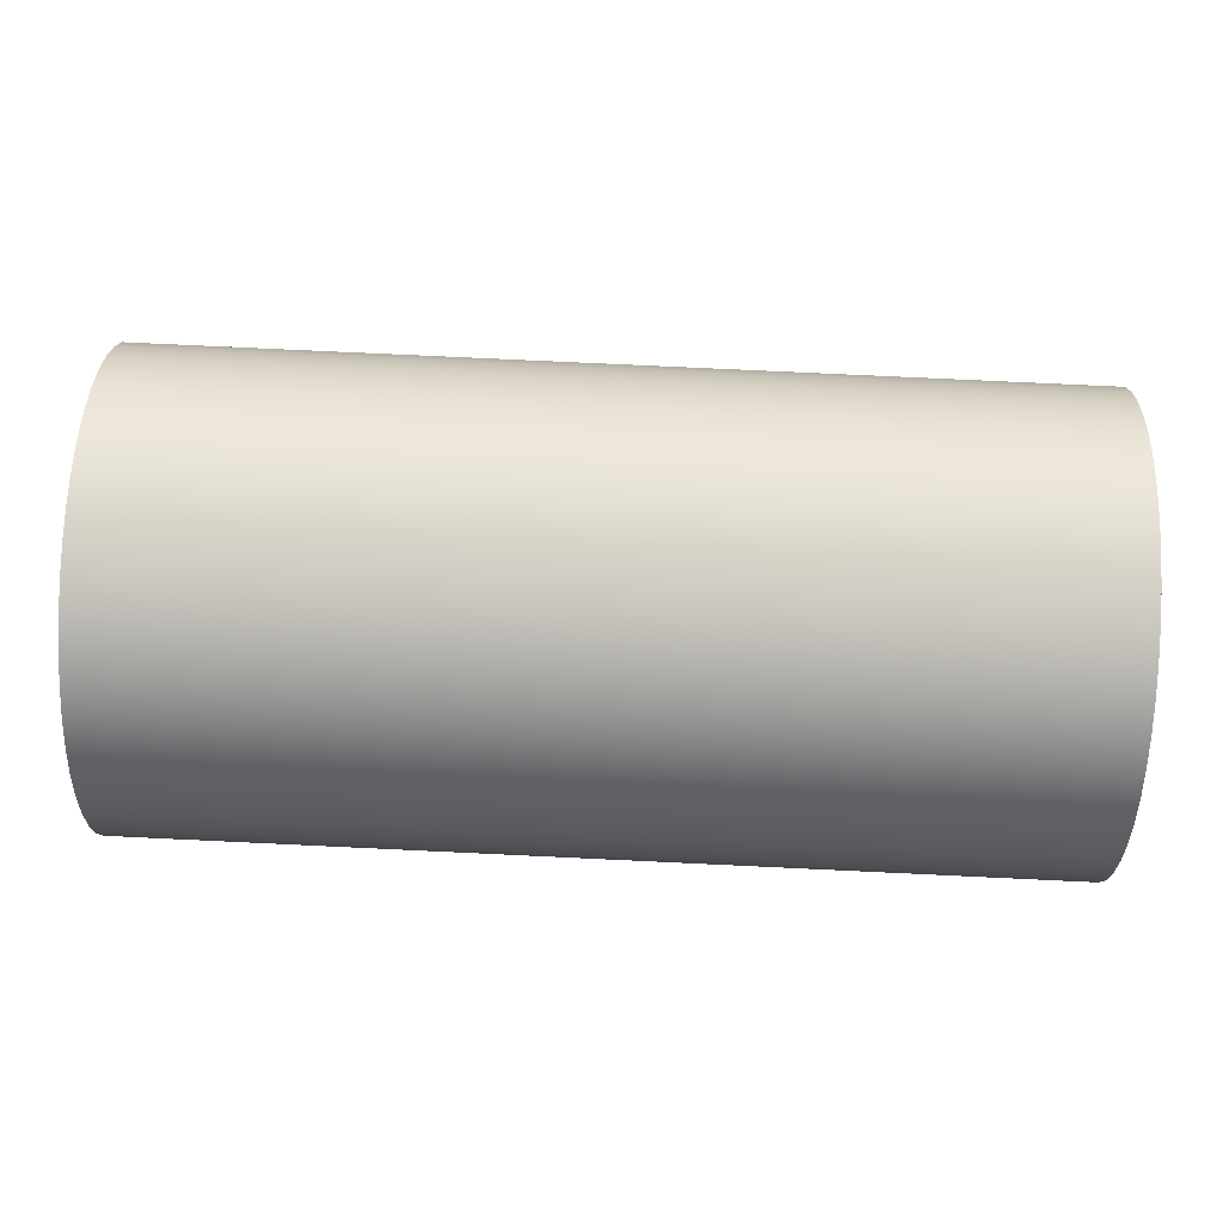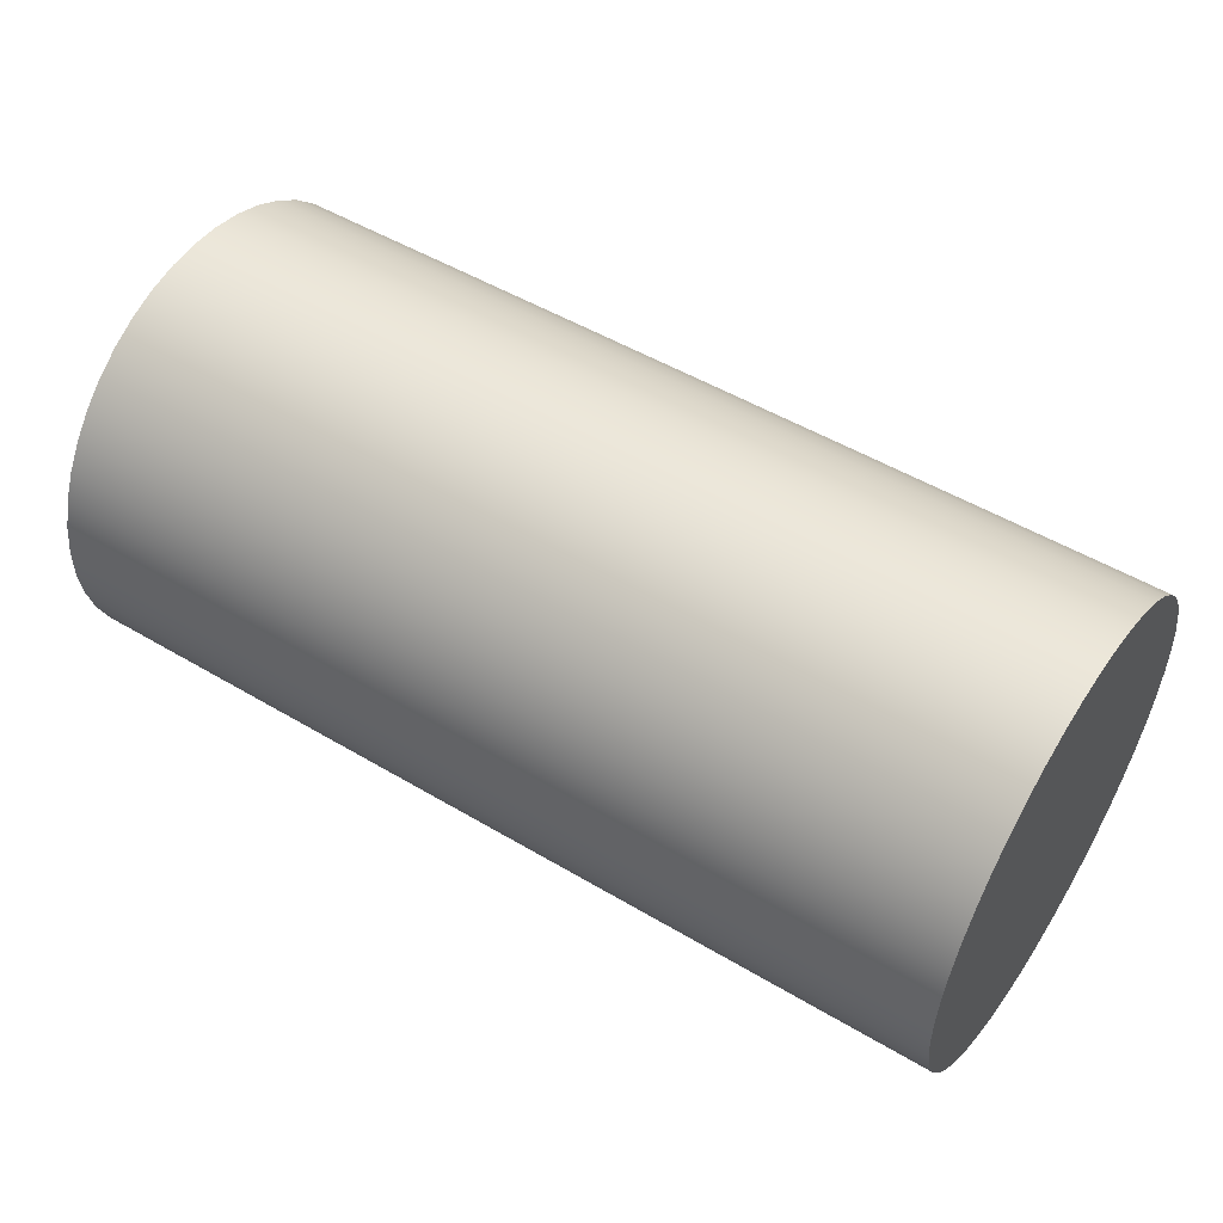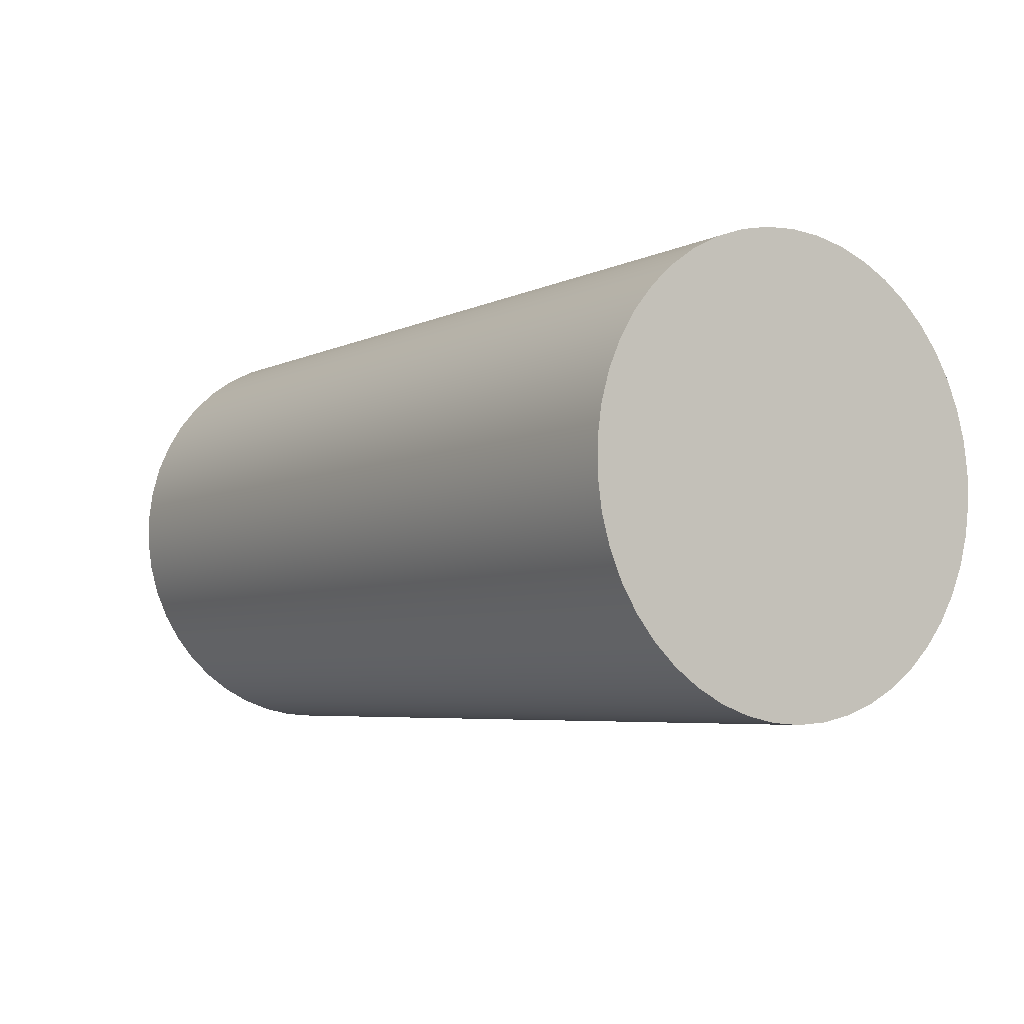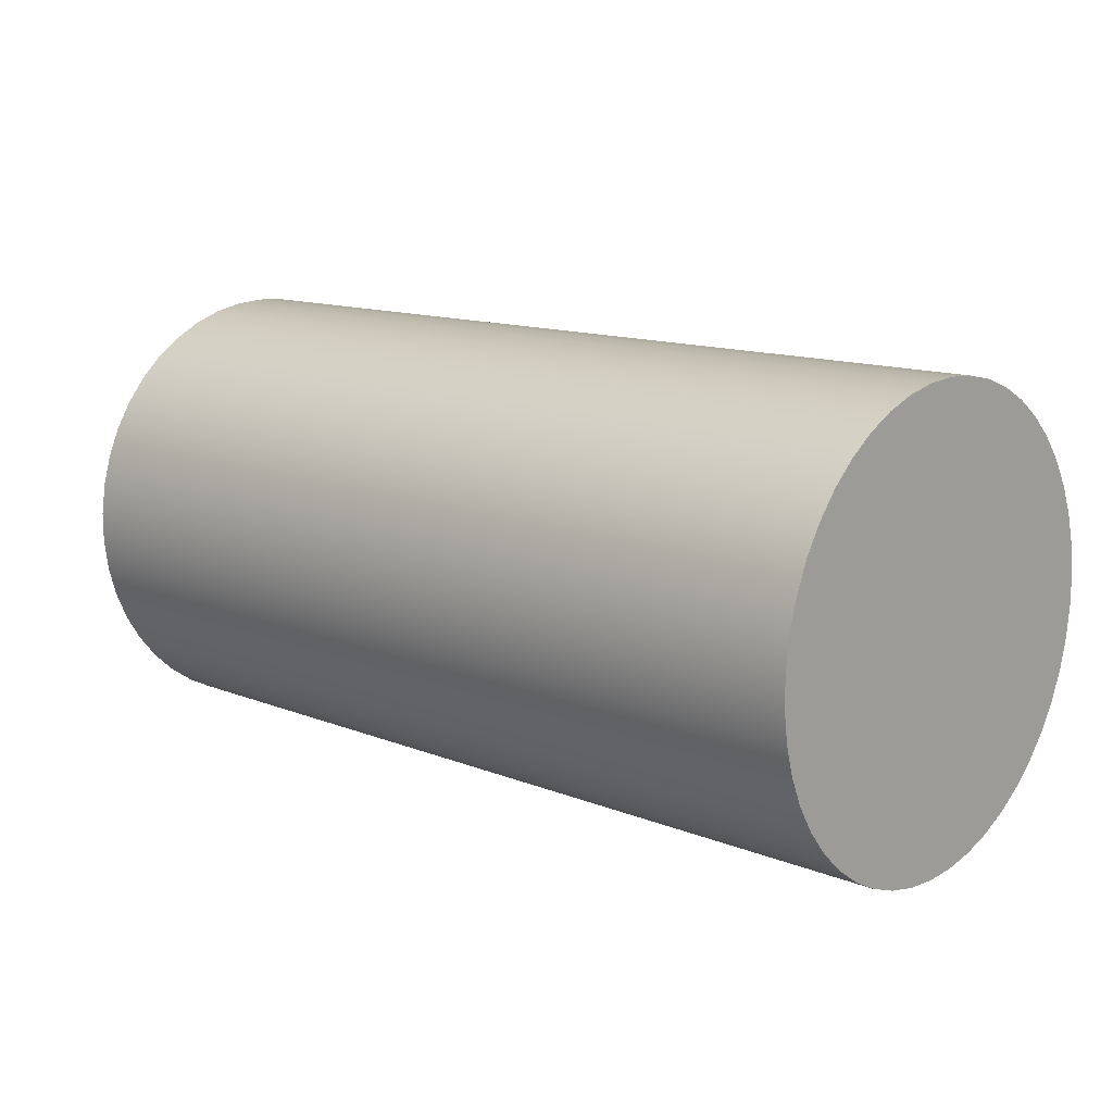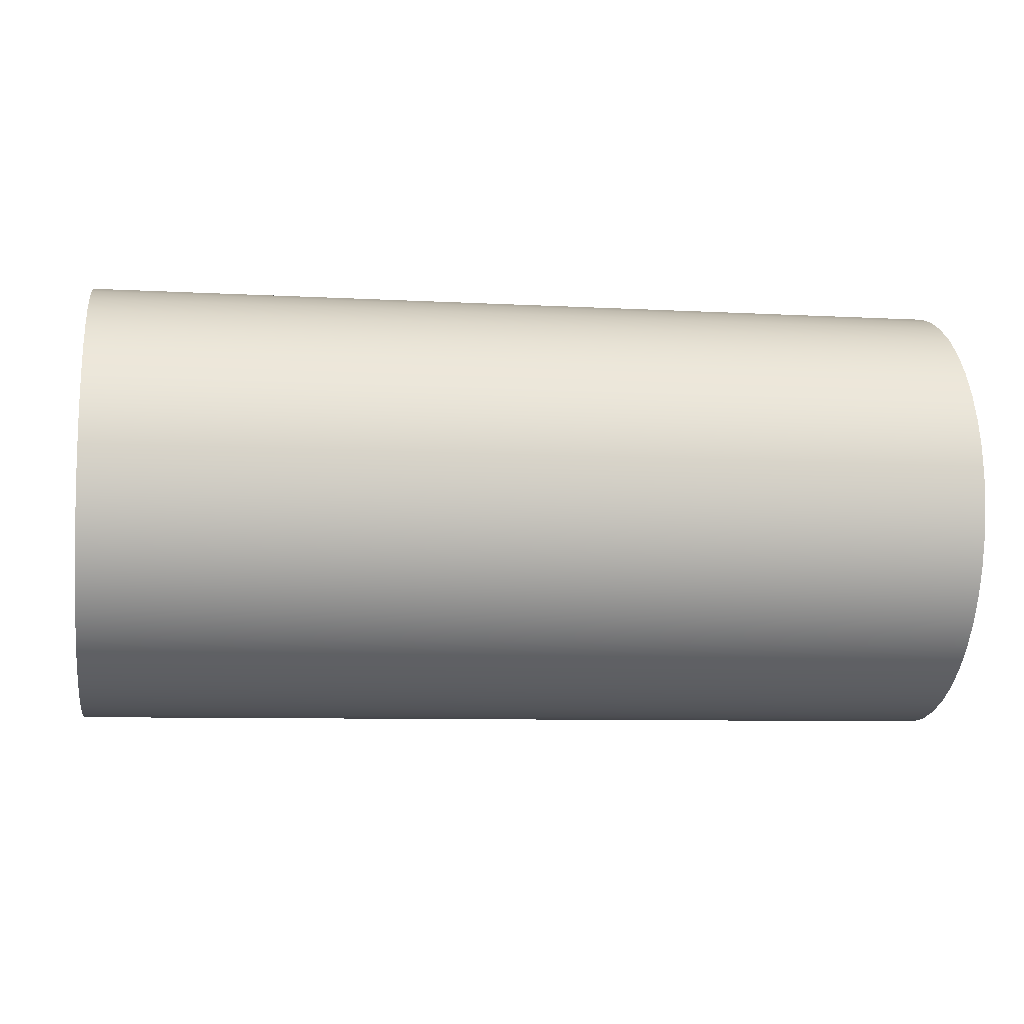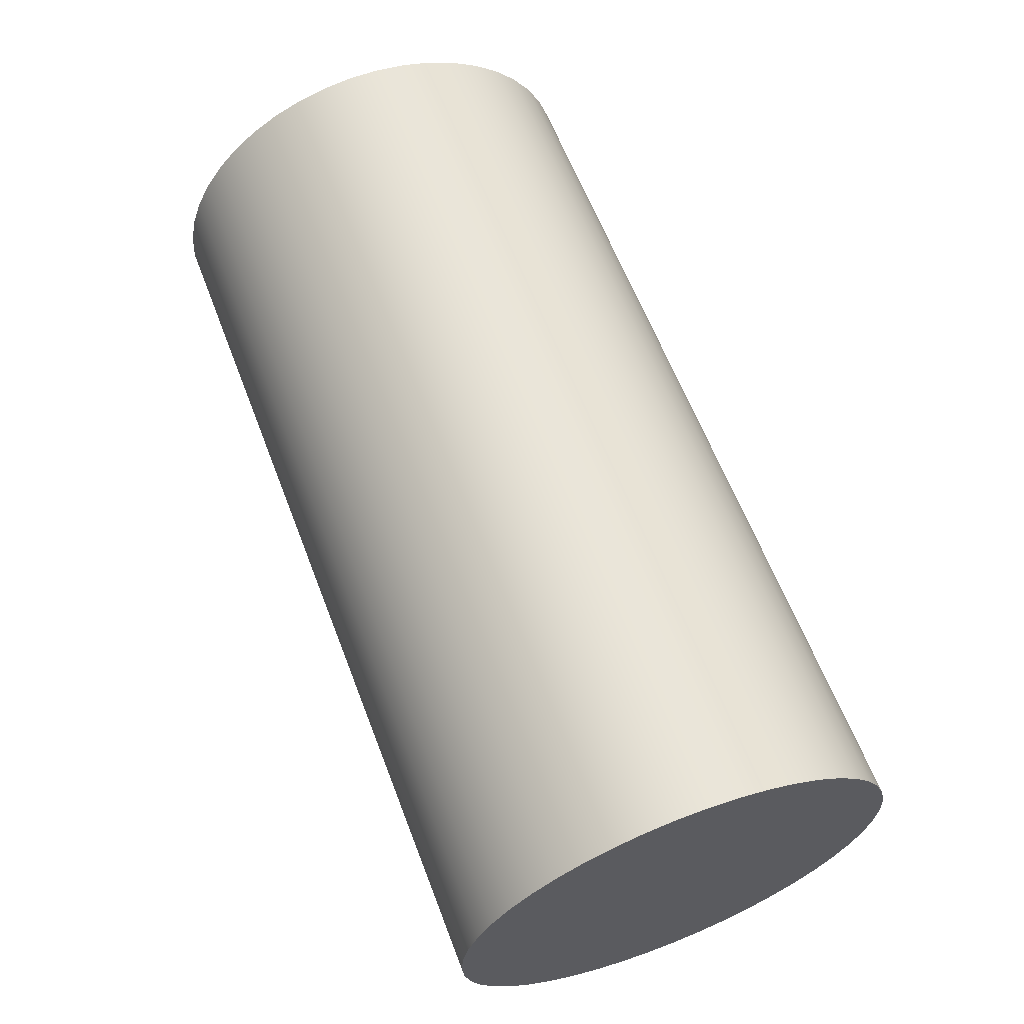
<metadata>
{"format":"obj","ext":"obj","renderer":"f3d","projection":"perspective","resolution":1024,"background":"white","views":[{"elev":76.1,"azim":2.7,"up":"+Y"},{"elev":50.8,"azim":-147.0,"up":"+Z"},{"elev":-5.3,"azim":-124.7,"up":"+Z"},{"elev":13.0,"azim":-137.5,"up":"+Z"},{"elev":-8.0,"azim":-8.7,"up":"+Z"},{"elev":62.4,"azim":-111.0,"up":"+Y"}]}
</metadata>
<code>
v 1.2 6 -12.2
v 1.2 6.041 -12.2
v 1.2 6.081 -12.21
v 1.2 6.12 -12.22
v 1.2 6.156 -12.24
v 1.2 6.189 -12.27
v 1.2 6.219 -12.3
v 1.2 6.245 -12.33
v 1.2 6.266 -12.36
v 1.2 6.283 -12.4
v 1.2 6.294 -12.44
v 1.2 6.299 -12.48
v 1.2 6.299 -12.52
v 1.2 6.294 -12.56
v 1.2 6.283 -12.6
v 1.2 6.266 -12.64
v 1.2 6.245 -12.67
v 1.2 6.219 -12.7
v 1.2 6.189 -12.73
v 1.2 6.156 -12.76
v 1.2 6.12 -12.78
v 1.2 6.081 -12.79
v 1.2 6.041 -12.8
v 1.2 6 -12.8
v 1.2 5.959 -12.8
v 1.2 5.919 -12.79
v 1.2 5.88 -12.78
v 1.2 5.844 -12.76
v 1.2 5.811 -12.73
v 1.2 5.781 -12.7
v 1.2 5.755 -12.67
v 1.2 5.734 -12.64
v 1.2 5.717 -12.6
v 1.2 5.706 -12.56
v 1.2 5.701 -12.52
v 1.2 5.701 -12.48
v 1.2 5.706 -12.44
v 1.2 5.717 -12.4
v 1.2 5.734 -12.36
v 1.2 5.755 -12.33
v 1.2 5.781 -12.3
v 1.2 5.811 -12.27
v 1.2 5.844 -12.24
v 1.2 5.88 -12.22
v 1.2 5.919 -12.21
v 1.2 5.959 -12.2
v 0 6 -12.2
v 0 5.959 -12.2
v 0 5.919 -12.21
v 0 5.88 -12.22
v 0 5.844 -12.24
v 0 5.811 -12.27
v 0 5.781 -12.3
v 0 5.755 -12.33
v 0 5.734 -12.36
v 0 5.717 -12.4
v 0 5.706 -12.44
v 0 5.701 -12.48
v 0 5.701 -12.52
v 0 5.706 -12.56
v 0 5.717 -12.6
v 0 5.734 -12.64
v 0 5.755 -12.67
v 0 5.781 -12.7
v 0 5.811 -12.73
v 0 5.844 -12.76
v 0 5.88 -12.78
v 0 5.919 -12.79
v 0 5.959 -12.8
v 0 6 -12.8
v 0 6.041 -12.8
v 0 6.081 -12.79
v 0 6.12 -12.78
v 0 6.156 -12.76
v 0 6.189 -12.73
v 0 6.219 -12.7
v 0 6.245 -12.67
v 0 6.266 -12.64
v 0 6.283 -12.6
v 0 6.294 -12.56
v 0 6.299 -12.52
v 0 6.299 -12.48
v 0 6.294 -12.44
v 0 6.283 -12.4
v 0 6.266 -12.36
v 0 6.245 -12.33
v 0 6.219 -12.3
v 0 6.189 -12.27
v 0 6.156 -12.24
v 0 6.12 -12.22
v 0 6.081 -12.21
v 0 6.041 -12.2
v 0 6 -12.2
v 1.2 6 -12.2
v 0 6 -12.2
v 0 6.041 -12.2
v 0 6.081 -12.21
v 0 6.12 -12.22
v 0 6.156 -12.24
v 0 6.189 -12.27
v 0 6.219 -12.3
v 0 6.245 -12.33
v 0 6.266 -12.36
v 0 6.283 -12.4
v 0 6.294 -12.44
v 0 6.299 -12.48
v 0 6.299 -12.52
v 0 6.294 -12.56
v 0 6.283 -12.6
v 0 6.266 -12.64
v 0 6.245 -12.67
v 0 6.219 -12.7
v 0 6.189 -12.73
v 0 6.156 -12.76
v 0 6.12 -12.78
v 0 6.081 -12.79
v 0 6.041 -12.8
v 0 6 -12.8
v 0 5.959 -12.8
v 0 5.919 -12.79
v 0 5.88 -12.78
v 0 5.844 -12.76
v 0 5.811 -12.73
v 0 5.781 -12.7
v 0 5.755 -12.67
v 0 5.734 -12.64
v 0 5.717 -12.6
v 0 5.706 -12.56
v 0 5.701 -12.52
v 0 5.701 -12.48
v 0 5.706 -12.44
v 0 5.717 -12.4
v 0 5.734 -12.36
v 0 5.755 -12.33
v 0 5.781 -12.3
v 0 5.811 -12.27
v 0 5.844 -12.24
v 0 5.88 -12.22
v 0 5.919 -12.21
v 0 5.959 -12.2
v 1.2 6 -12.2
v 1.2 5.959 -12.2
v 1.2 5.919 -12.21
v 1.2 5.88 -12.22
v 1.2 5.844 -12.24
v 1.2 5.811 -12.27
v 1.2 5.781 -12.3
v 1.2 5.755 -12.33
v 1.2 5.734 -12.36
v 1.2 5.717 -12.4
v 1.2 5.706 -12.44
v 1.2 5.701 -12.48
v 1.2 5.701 -12.52
v 1.2 5.706 -12.56
v 1.2 5.717 -12.6
v 1.2 5.734 -12.64
v 1.2 5.755 -12.67
v 1.2 5.781 -12.7
v 1.2 5.811 -12.73
v 1.2 5.844 -12.76
v 1.2 5.88 -12.78
v 1.2 5.919 -12.79
v 1.2 5.959 -12.8
v 1.2 6 -12.8
v 1.2 6.041 -12.8
v 1.2 6.081 -12.79
v 1.2 6.12 -12.78
v 1.2 6.156 -12.76
v 1.2 6.189 -12.73
v 1.2 6.219 -12.7
v 1.2 6.245 -12.67
v 1.2 6.266 -12.64
v 1.2 6.283 -12.6
v 1.2 6.294 -12.56
v 1.2 6.299 -12.52
v 1.2 6.299 -12.48
v 1.2 6.294 -12.44
v 1.2 6.283 -12.4
v 1.2 6.266 -12.36
v 1.2 6.245 -12.33
v 1.2 6.219 -12.3
v 1.2 6.189 -12.27
v 1.2 6.156 -12.24
v 1.2 6.12 -12.22
v 1.2 6.081 -12.21
v 1.2 6.041 -12.2
f 2 92 1
f 1 92 93
f 94 47 46
f 46 47 48
f 46 48 45
f 45 48 49
f 45 49 44
f 44 49 50
f 44 50 43
f 43 50 51
f 43 51 42
f 42 51 52
f 42 52 41
f 41 52 53
f 41 53 40
f 40 53 54
f 40 54 39
f 39 54 55
f 39 55 38
f 38 55 56
f 38 56 37
f 37 56 57
f 37 57 36
f 36 57 58
f 36 58 35
f 35 58 59
f 35 59 34
f 34 59 60
f 34 60 33
f 33 60 61
f 33 61 32
f 32 61 62
f 32 62 31
f 31 62 63
f 31 63 30
f 30 63 64
f 30 64 29
f 29 64 65
f 29 65 28
f 28 65 66
f 28 66 27
f 27 66 67
f 27 67 26
f 26 67 68
f 26 68 25
f 25 68 69
f 25 69 24
f 24 69 70
f 24 70 23
f 23 70 71
f 23 71 22
f 22 71 72
f 22 72 21
f 21 72 73
f 21 73 20
f 20 73 74
f 20 74 19
f 19 74 75
f 19 75 18
f 18 75 76
f 18 76 17
f 17 76 77
f 17 77 16
f 16 77 78
f 16 78 15
f 15 78 79
f 15 79 14
f 14 79 80
f 14 80 13
f 13 80 81
f 13 81 12
f 12 81 82
f 12 82 11
f 11 82 83
f 11 83 10
f 10 83 84
f 10 84 9
f 9 84 85
f 9 85 8
f 8 85 86
f 8 86 7
f 7 86 87
f 7 87 6
f 6 87 88
f 6 88 5
f 5 88 89
f 5 89 4
f 4 89 90
f 4 90 3
f 3 90 91
f 3 91 2
f 2 91 92
f 96 117 95
f 95 117 118
f 95 118 140
f 140 118 119
f 140 119 139
f 139 119 120
f 139 120 138
f 138 120 121
f 138 121 137
f 137 121 122
f 137 122 136
f 136 122 123
f 136 123 135
f 135 123 124
f 135 124 134
f 134 124 125
f 134 125 133
f 133 125 126
f 133 126 132
f 132 126 127
f 132 127 131
f 131 127 128
f 131 128 130
f 130 128 129
f 117 96 116
f 116 96 97
f 116 97 115
f 115 97 98
f 115 98 114
f 114 98 99
f 114 99 113
f 113 99 100
f 113 100 112
f 112 100 101
f 112 101 111
f 111 101 102
f 111 102 110
f 110 102 103
f 110 103 109
f 109 103 104
f 109 104 108
f 108 104 105
f 108 105 107
f 107 105 106
f 142 163 141
f 141 163 164
f 141 164 186
f 186 164 165
f 186 165 185
f 185 165 166
f 185 166 184
f 184 166 167
f 184 167 183
f 183 167 168
f 183 168 182
f 182 168 169
f 182 169 181
f 181 169 170
f 181 170 180
f 180 170 171
f 180 171 179
f 179 171 172
f 179 172 178
f 178 172 173
f 178 173 177
f 177 173 174
f 177 174 176
f 176 174 175
f 163 142 162
f 162 142 143
f 162 143 161
f 161 143 144
f 161 144 160
f 160 144 145
f 160 145 159
f 159 145 146
f 159 146 158
f 158 146 147
f 158 147 157
f 157 147 148
f 157 148 156
f 156 148 149
f 156 149 155
f 155 149 150
f 155 150 154
f 154 150 151
f 154 151 153
f 153 151 152

</code>
